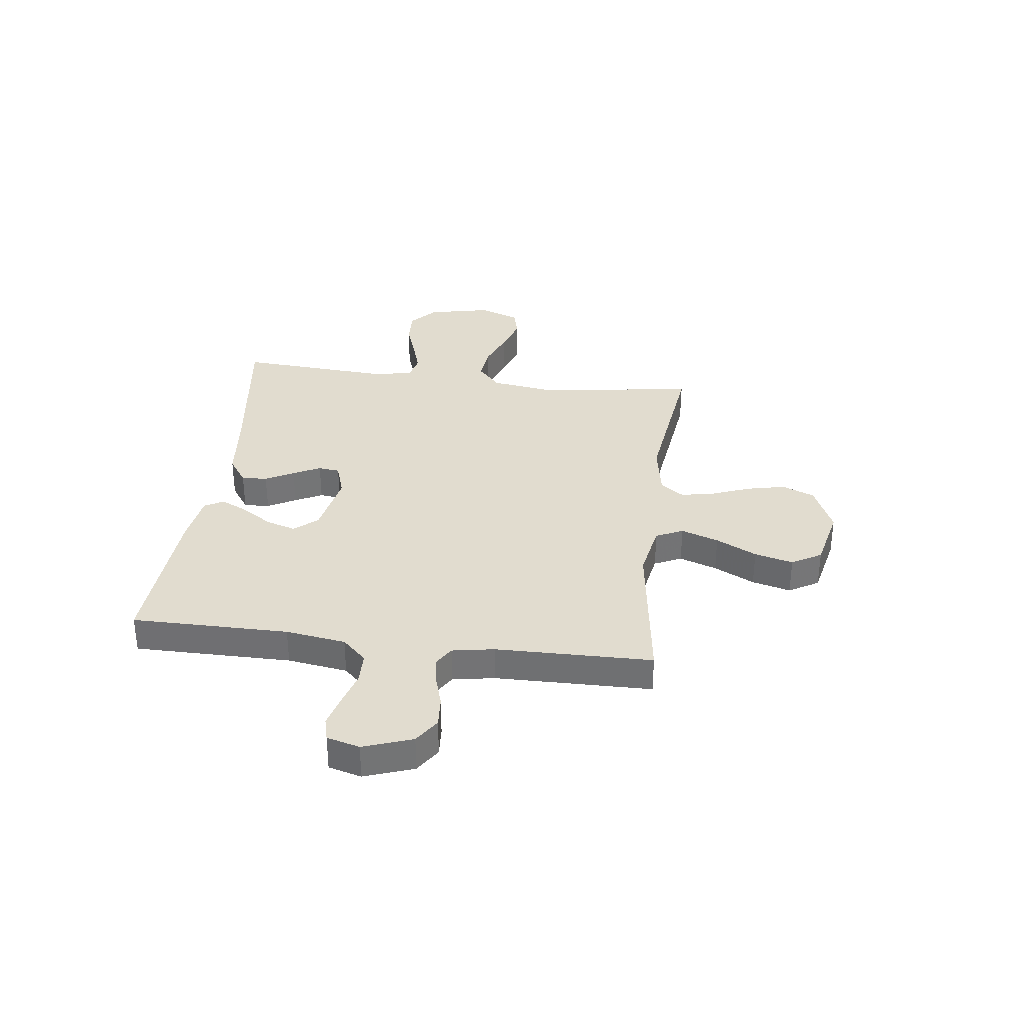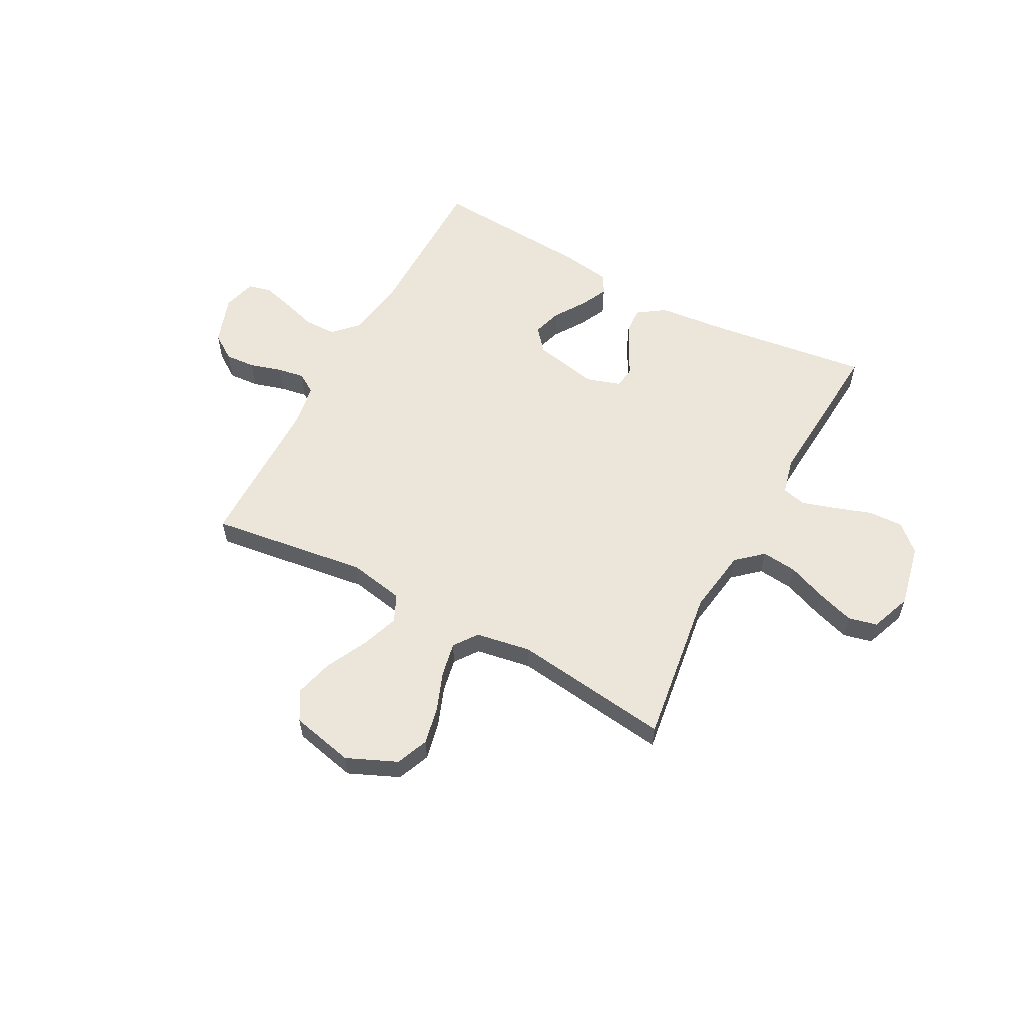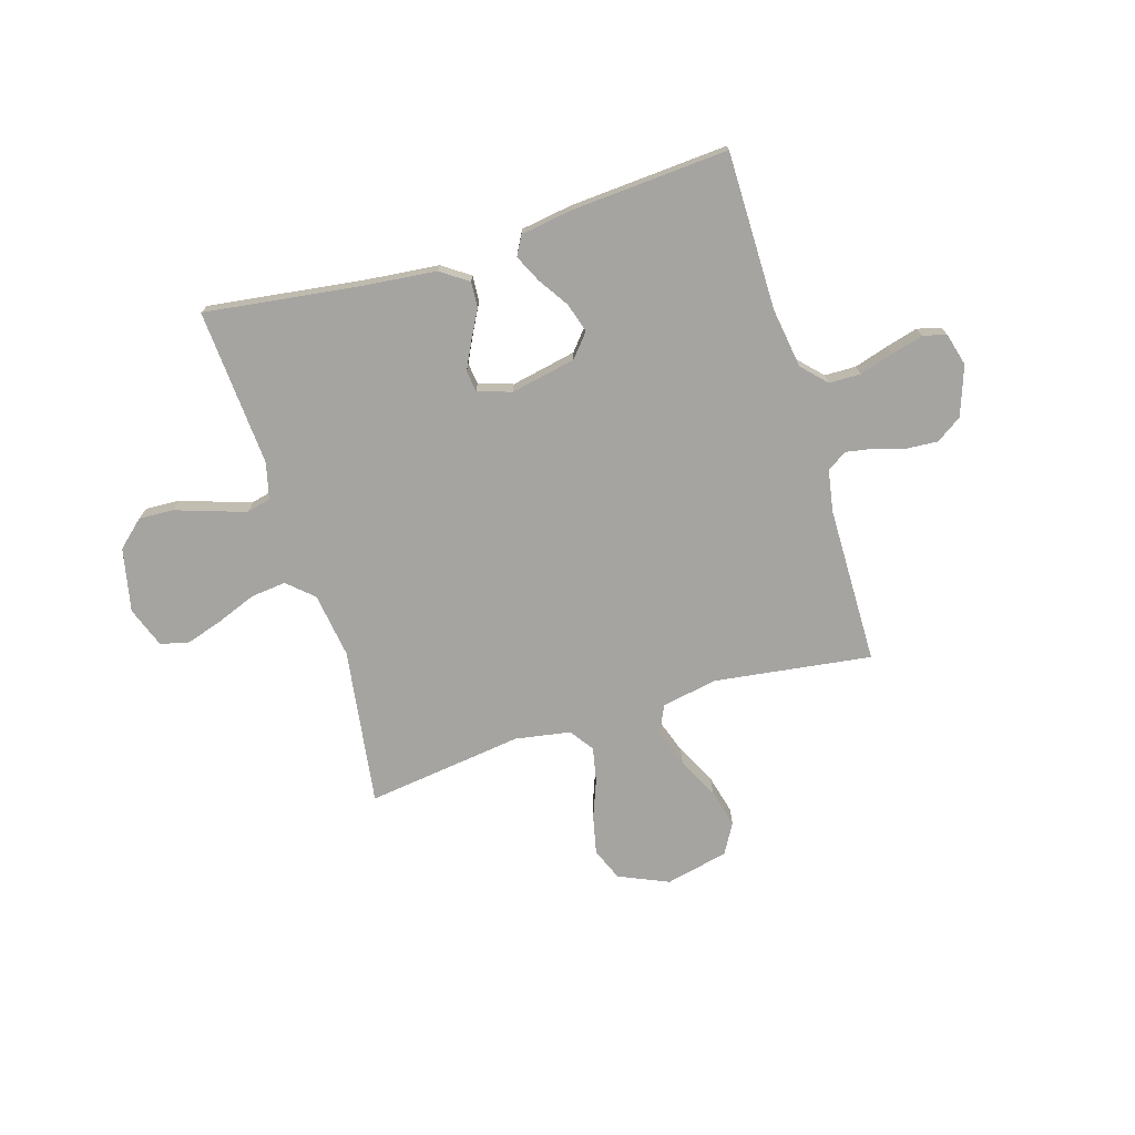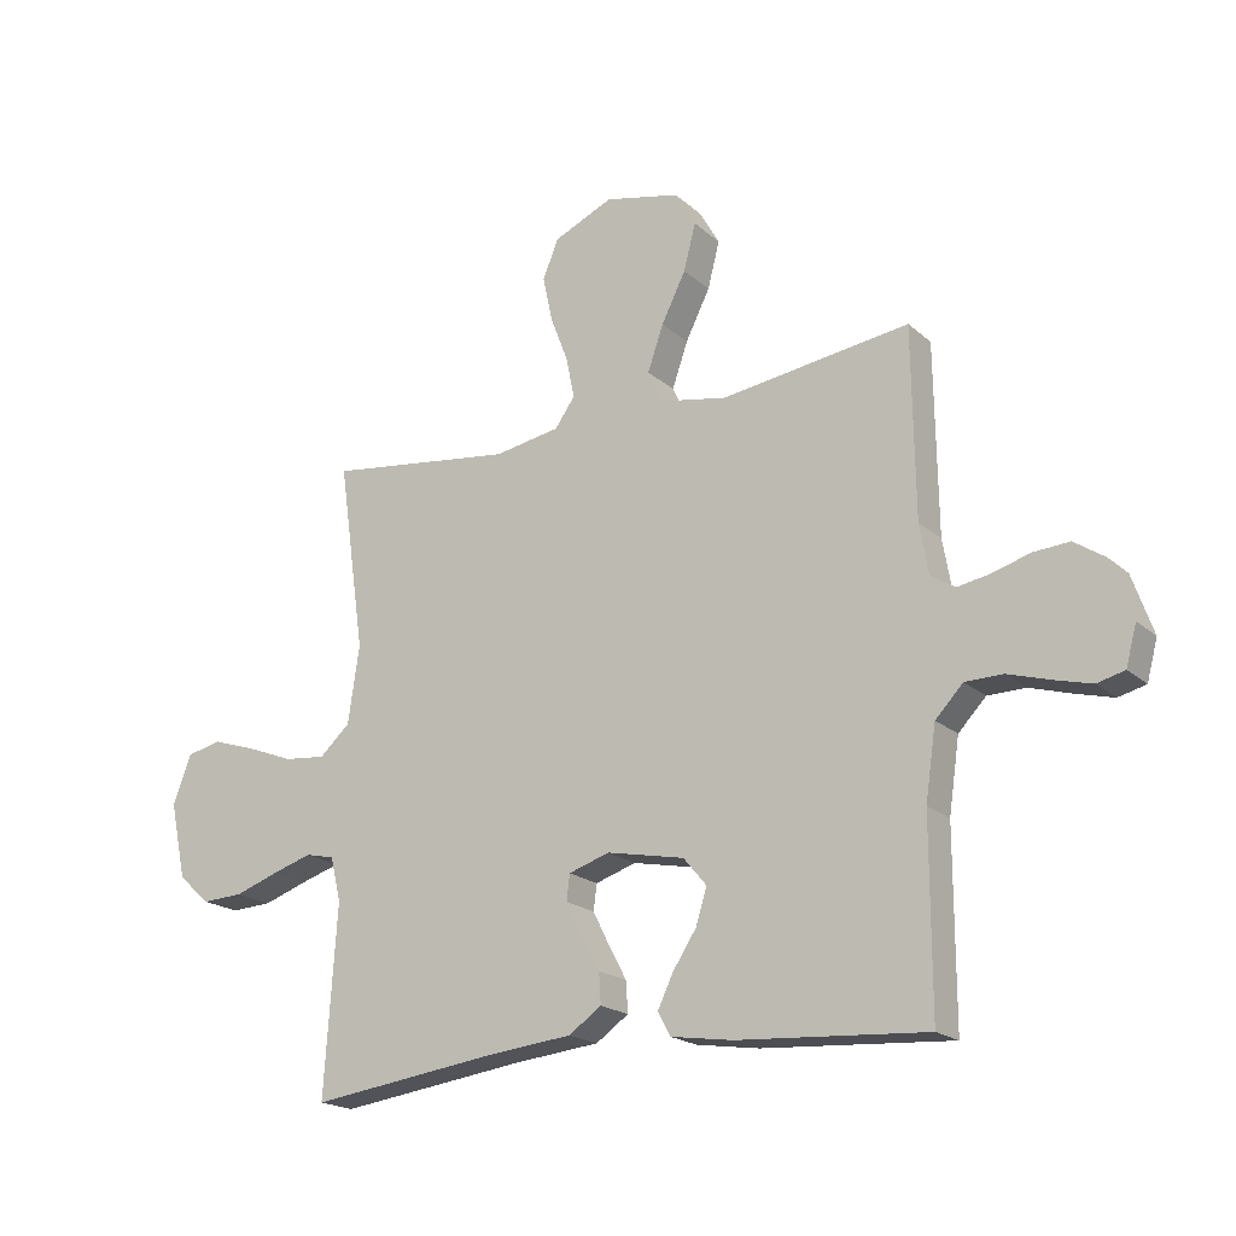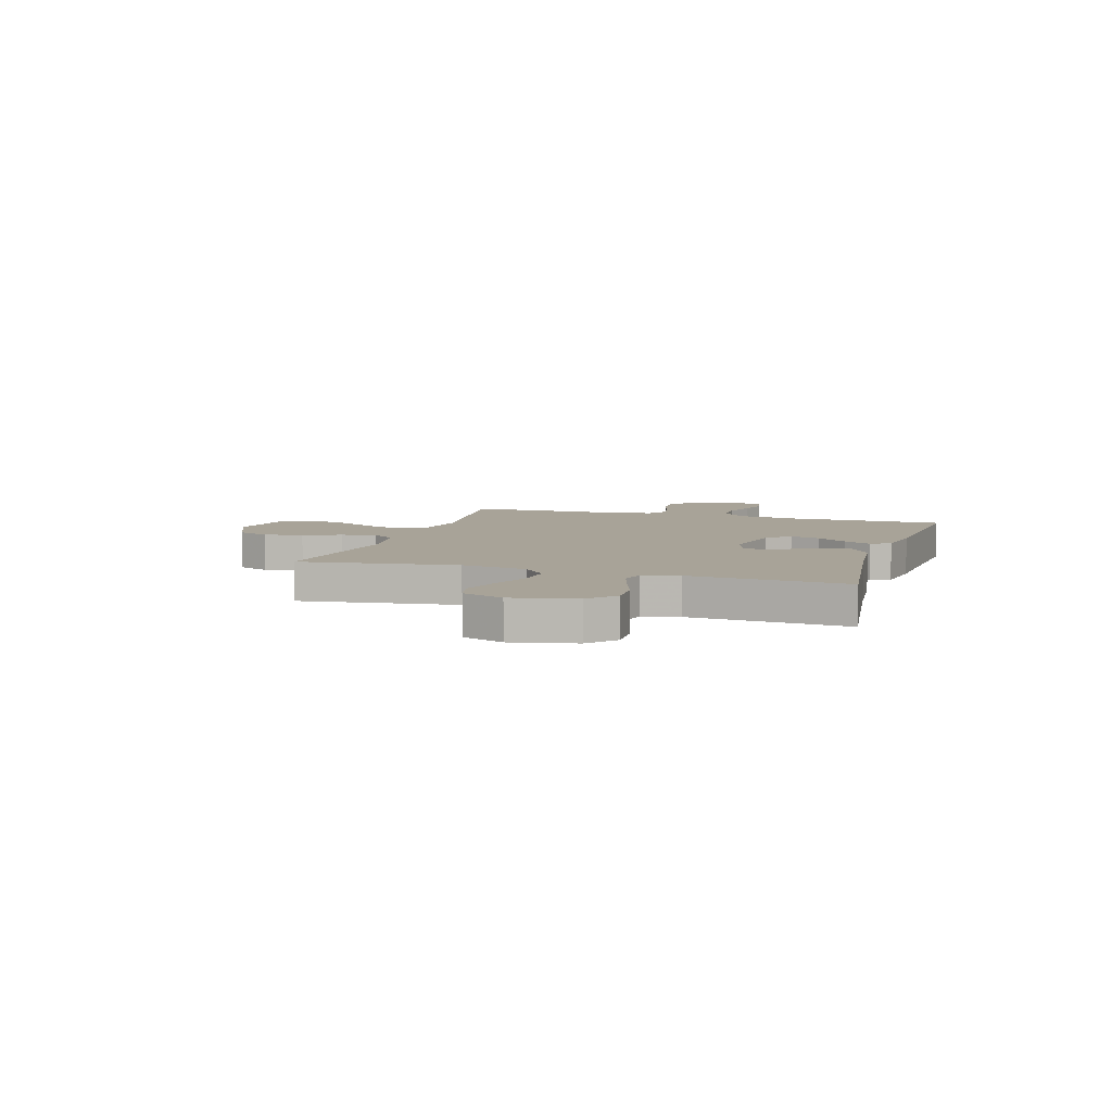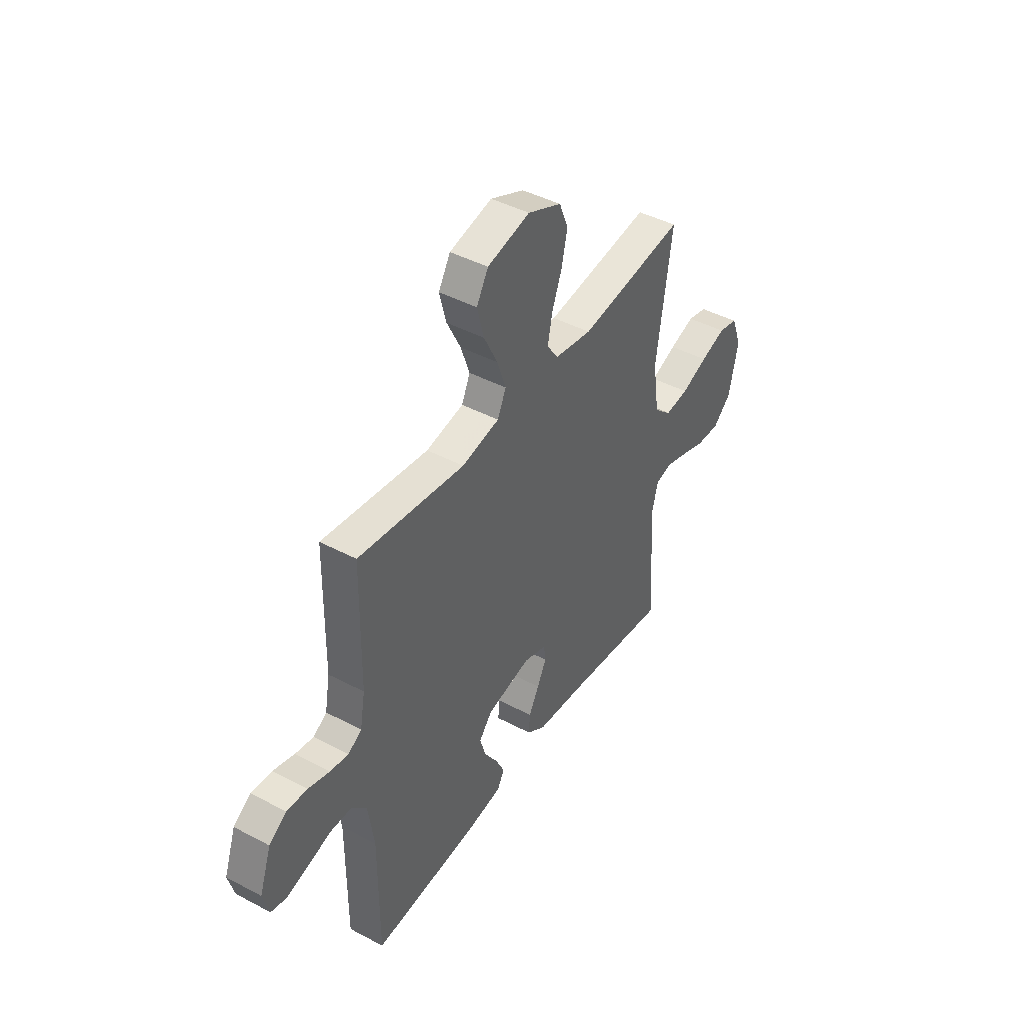
<metadata>
{"format":"obj","ext":"obj","renderer":"f3d","projection":"perspective","resolution":1024,"background":"white","views":[{"elev":34.3,"azim":-82.9,"up":"+Y"},{"elev":57.4,"azim":28.3,"up":"+Y"},{"elev":-73.2,"azim":-163.0,"up":"+Y"},{"elev":-19.4,"azim":-147.3,"up":"+Z"},{"elev":6.9,"azim":107.4,"up":"+Y"},{"elev":43.8,"azim":-58.1,"up":"+Z"}]}
</metadata>
<code>
v 0.5 0.07 -0.5
v 0.2 0.07 -0.46
v 0.064 0.07 -0.446
v 0.012 0.07 -0.41
v 0.015 0.07 -0.361
v 0.044 0.07 -0.307
v 0.07 0.07 -0.255
v 0.065 0.07 -0.214
v 0 0.07 -0.193
v -0.124 0.07 -0.218
v -0.161 0.07 -0.262
v -0.144 0.07 -0.318
v -0.106 0.07 -0.376
v -0.081 0.07 -0.428
v -0.101 0.07 -0.465
v -0.2 0.07 -0.48
v -0.5 0.07 -0.5
v -0.5 0.07 -0.2
v -0.517 0.07 -0.085
v -0.561 0.07 -0.039
v -0.621 0.07 -0.038
v -0.687 0.07 -0.058
v -0.747 0.07 -0.074
v -0.791 0.07 -0.063
v -0.808 0.07 0
v -0.775 0.07 0.094
v -0.726 0.07 0.127
v -0.668 0.07 0.123
v -0.608 0.07 0.105
v -0.556 0.07 0.096
v -0.518 0.07 0.12
v -0.504 0.07 0.2
v -0.5 0.07 0.5
v -0.2 0.07 0.459
v -0.094 0.07 0.479
v -0.07 0.07 0.531
v -0.095 0.07 0.603
v -0.134 0.07 0.681
v -0.153 0.07 0.755
v -0.12 0.07 0.812
v 0 0.07 0.839
v 0.095 0.07 0.797
v 0.12 0.07 0.735
v 0.104 0.07 0.662
v 0.076 0.07 0.589
v 0.063 0.07 0.524
v 0.095 0.07 0.479
v 0.2 0.07 0.461
v 0.5 0.07 0.5
v 0.457 0.07 0.2
v 0.475 0.07 0.076
v 0.524 0.07 0.032
v 0.591 0.07 0.039
v 0.665 0.07 0.068
v 0.736 0.07 0.091
v 0.791 0.07 0.078
v 0.82 0.07 0
v 0.794 0.07 -0.121
v 0.743 0.07 -0.167
v 0.677 0.07 -0.164
v 0.607 0.07 -0.14
v 0.543 0.07 -0.12
v 0.497 0.07 -0.131
v 0.48 0.07 -0.2
v 0.5 0 -0.5
v 0.2 0 -0.46
v 0.064 0 -0.446
v 0.012 0 -0.41
v 0.015 0 -0.361
v 0.044 0 -0.307
v 0.07 0 -0.255
v 0.065 0 -0.214
v 0 0 -0.193
v -0.124 0 -0.218
v -0.161 0 -0.262
v -0.144 0 -0.318
v -0.106 0 -0.376
v -0.081 0 -0.428
v -0.101 0 -0.465
v -0.2 0 -0.48
v -0.5 0 -0.5
v -0.5 0 -0.2
v -0.517 0 -0.085
v -0.561 0 -0.039
v -0.621 0 -0.038
v -0.687 0 -0.058
v -0.747 0 -0.074
v -0.791 0 -0.063
v -0.808 0 0
v -0.775 0 0.094
v -0.726 0 0.127
v -0.668 0 0.123
v -0.608 0 0.105
v -0.556 0 0.096
v -0.518 0 0.12
v -0.504 0 0.2
v -0.5 0 0.5
v -0.2 0 0.459
v -0.094 0 0.479
v -0.07 0 0.531
v -0.095 0 0.603
v -0.134 0 0.681
v -0.153 0 0.755
v -0.12 0 0.812
v 0 0 0.839
v 0.095 0 0.797
v 0.12 0 0.735
v 0.104 0 0.662
v 0.076 0 0.589
v 0.063 0 0.524
v 0.095 0 0.479
v 0.2 0 0.461
v 0.5 0 0.5
v 0.457 0 0.2
v 0.475 0 0.076
v 0.524 0 0.032
v 0.591 0 0.039
v 0.665 0 0.068
v 0.736 0 0.091
v 0.791 0 0.078
v 0.82 0 0
v 0.794 0 -0.121
v 0.743 0 -0.167
v 0.677 0 -0.164
v 0.607 0 -0.14
v 0.543 0 -0.12
v 0.497 0 -0.131
v 0.48 0 -0.2
f 59 60 61
f 58 59 61
f 57 58 61
f 56 57 61
f 55 56 61
f 54 55 61
f 53 54 61
f 52 53 61 62
f 51 52 62 63
f 48 49 50
f 51 63 64
f 50 51 64
f 48 50 64
f 47 48 64
f 43 44 45
f 42 43 45
f 41 42 45
f 40 41 45
f 39 40 45
f 38 39 45
f 37 38 45
f 36 37 45 46
f 64 1 2
f 47 64 2
f 46 47 2
f 36 46 2
f 35 36 2
f 27 28 29
f 26 27 29
f 25 26 29
f 24 25 29
f 23 24 29
f 22 23 29
f 21 22 29
f 20 21 29 30
f 19 20 30 31
f 16 17 18
f 15 16 18
f 14 15 18
f 13 14 18
f 12 13 18
f 19 31 32
f 18 19 32
f 12 18 32
f 11 12 32
f 4 5 6
f 3 4 6
f 2 3 6
f 2 6 7
f 34 35 2
f 32 33 34
f 11 32 34
f 10 11 34
f 9 10 34
f 8 9 34
f 8 34 2
f 2 7 8
f 125 124 123
f 125 123 122
f 125 122 121
f 125 121 120
f 125 120 119
f 125 119 118
f 125 118 117
f 126 125 117 116
f 127 126 116 115
f 114 113 112
f 128 127 115
f 128 115 114
f 128 114 112
f 128 112 111
f 109 108 107
f 109 107 106
f 109 106 105
f 109 105 104
f 109 104 103
f 109 103 102
f 109 102 101
f 110 109 101 100
f 66 65 128
f 66 128 111
f 66 111 110
f 66 110 100
f 66 100 99
f 93 92 91
f 93 91 90
f 93 90 89
f 93 89 88
f 93 88 87
f 93 87 86
f 93 86 85
f 94 93 85 84
f 95 94 84 83
f 82 81 80
f 82 80 79
f 82 79 78
f 82 78 77
f 82 77 76
f 96 95 83
f 96 83 82
f 96 82 76
f 96 76 75
f 70 69 68
f 70 68 67
f 70 67 66
f 71 70 66
f 66 99 98
f 98 97 96
f 98 96 75
f 98 75 74
f 98 74 73
f 98 73 72
f 66 98 72
f 72 71 66
f 1 65 66 2
f 2 66 67 3
f 3 67 68 4
f 4 68 69 5
f 5 69 70 6
f 6 70 71 7
f 7 71 72 8
f 8 72 73 9
f 9 73 74 10
f 10 74 75 11
f 11 75 76 12
f 12 76 77 13
f 13 77 78 14
f 14 78 79 15
f 15 79 80 16
f 16 80 81 17
f 17 81 82 18
f 18 82 83 19
f 19 83 84 20
f 20 84 85 21
f 21 85 86 22
f 22 86 87 23
f 23 87 88 24
f 24 88 89 25
f 25 89 90 26
f 26 90 91 27
f 27 91 92 28
f 28 92 93 29
f 29 93 94 30
f 30 94 95 31
f 31 95 96 32
f 32 96 97 33
f 33 97 98 34
f 34 98 99 35
f 35 99 100 36
f 36 100 101 37
f 37 101 102 38
f 38 102 103 39
f 39 103 104 40
f 40 104 105 41
f 41 105 106 42
f 42 106 107 43
f 43 107 108 44
f 44 108 109 45
f 45 109 110 46
f 46 110 111 47
f 47 111 112 48
f 48 112 113 49
f 49 113 114 50
f 50 114 115 51
f 51 115 116 52
f 52 116 117 53
f 53 117 118 54
f 54 118 119 55
f 55 119 120 56
f 56 120 121 57
f 57 121 122 58
f 58 122 123 59
f 59 123 124 60
f 60 124 125 61
f 61 125 126 62
f 62 126 127 63
f 63 127 128 64
f 64 128 65 1

</code>
